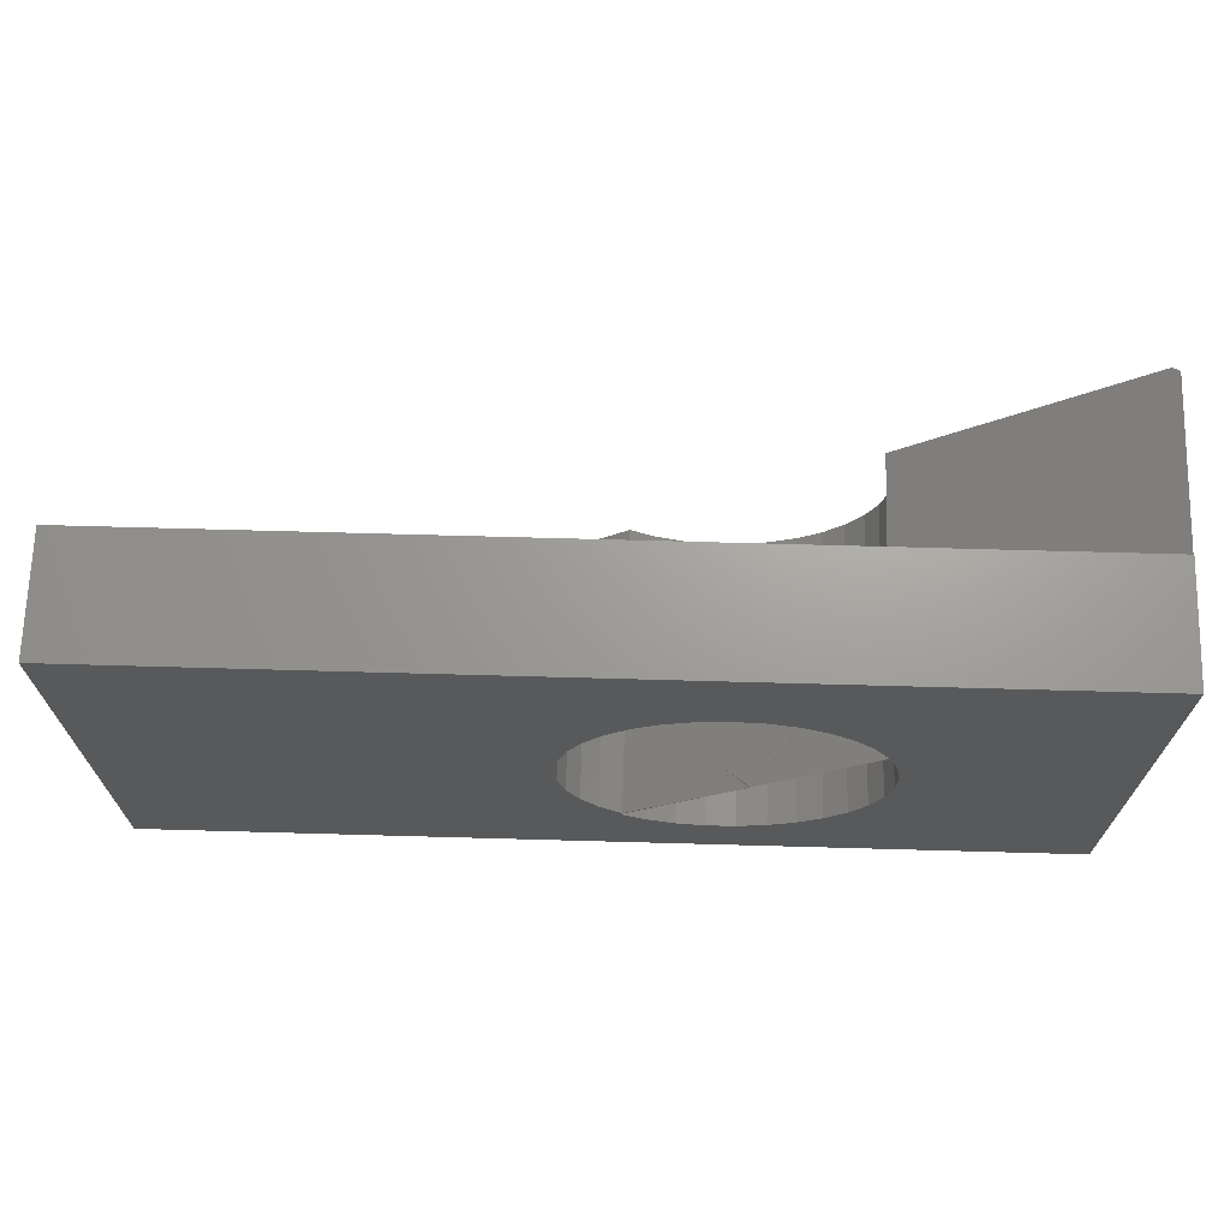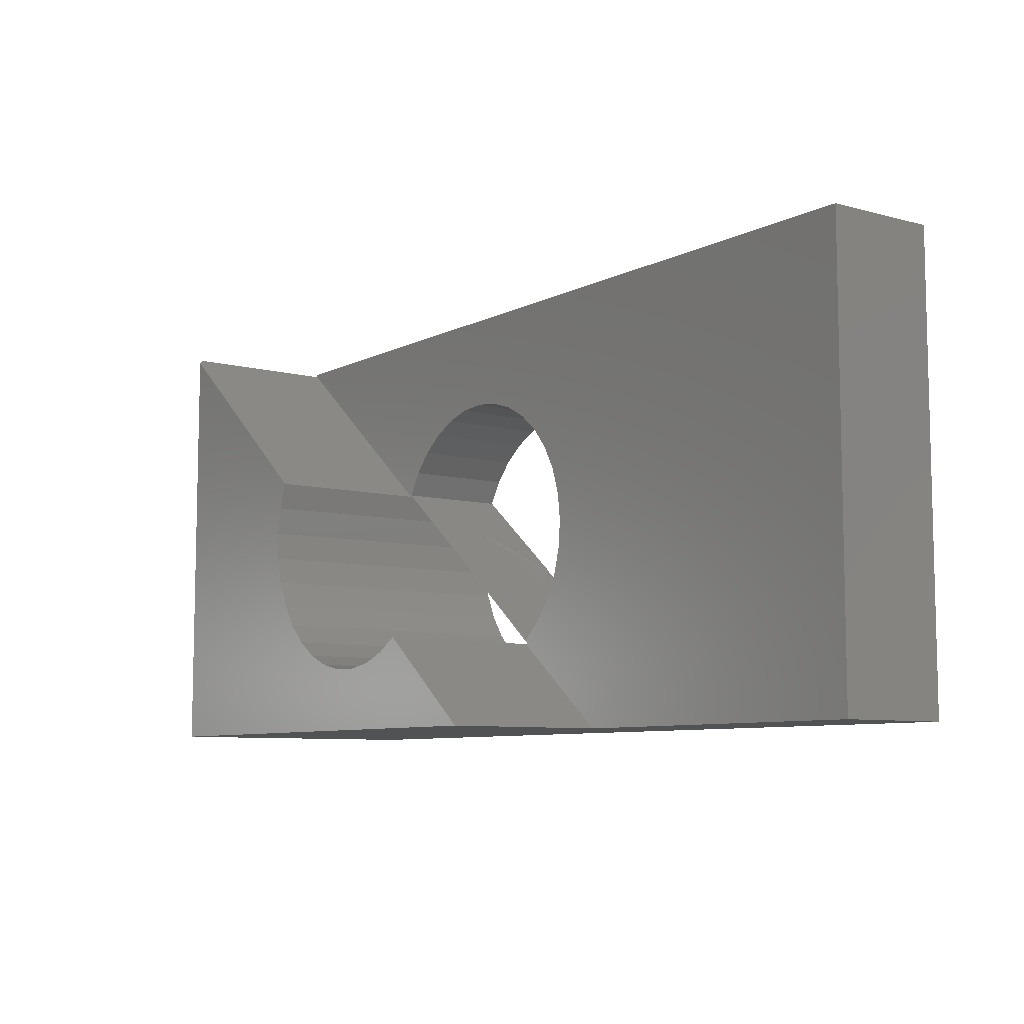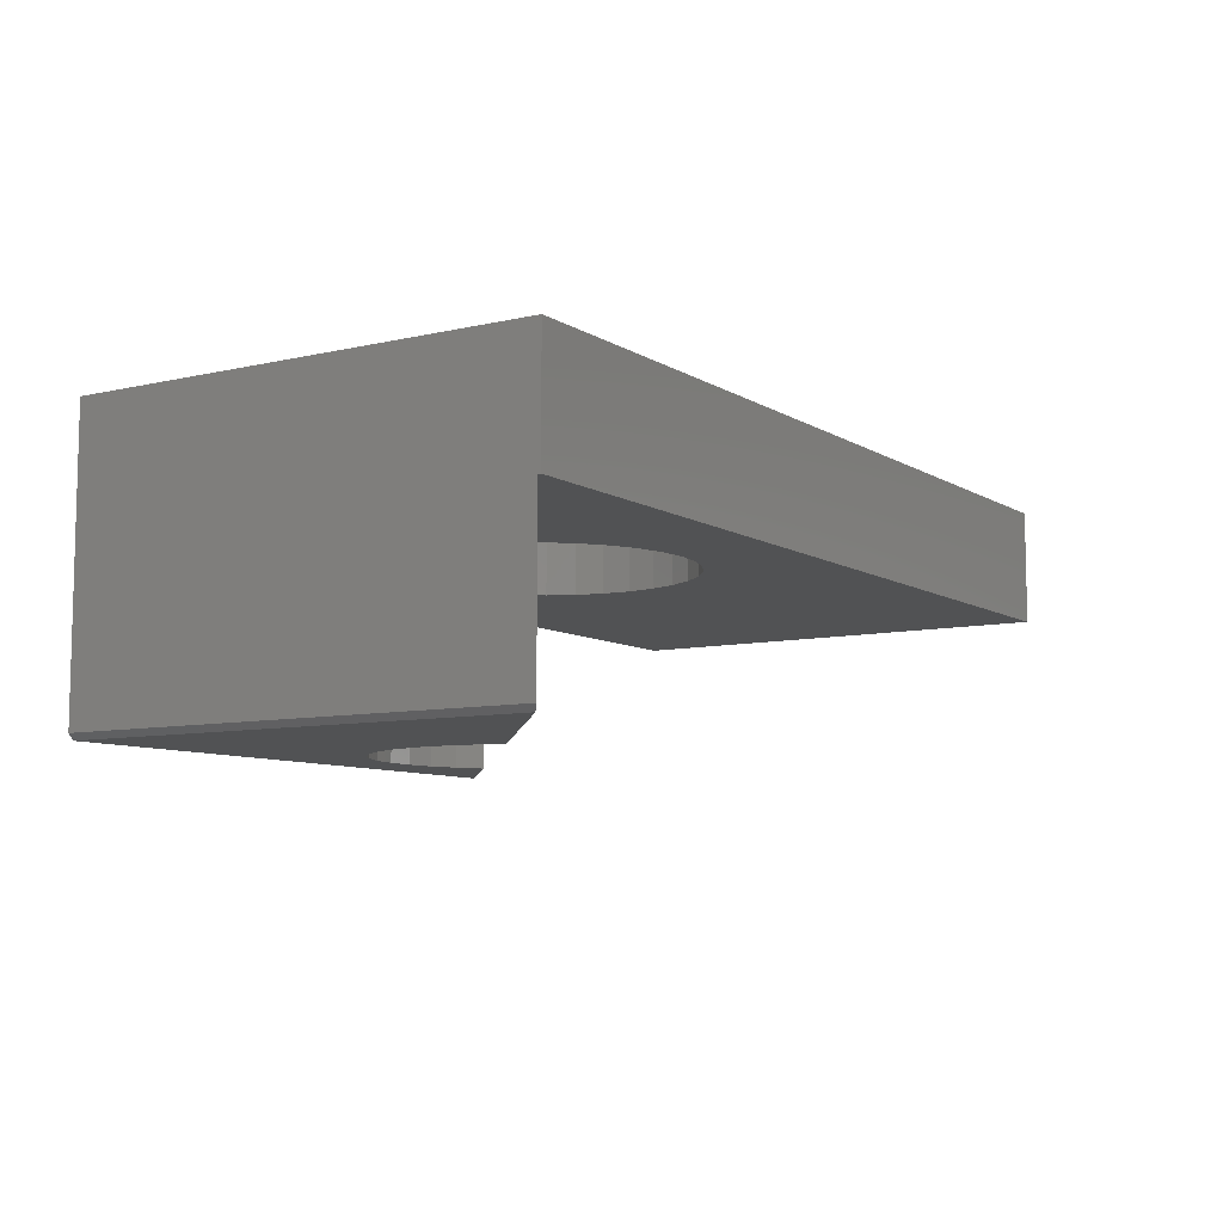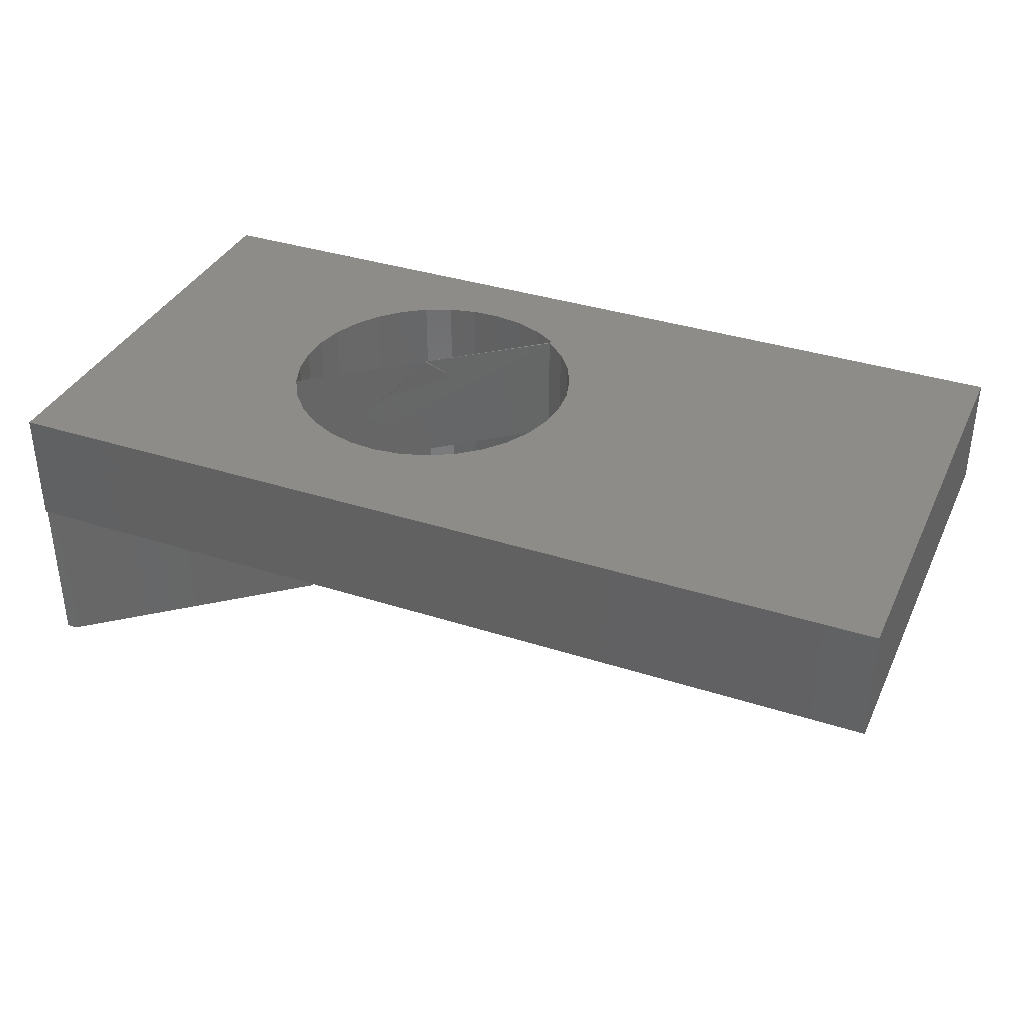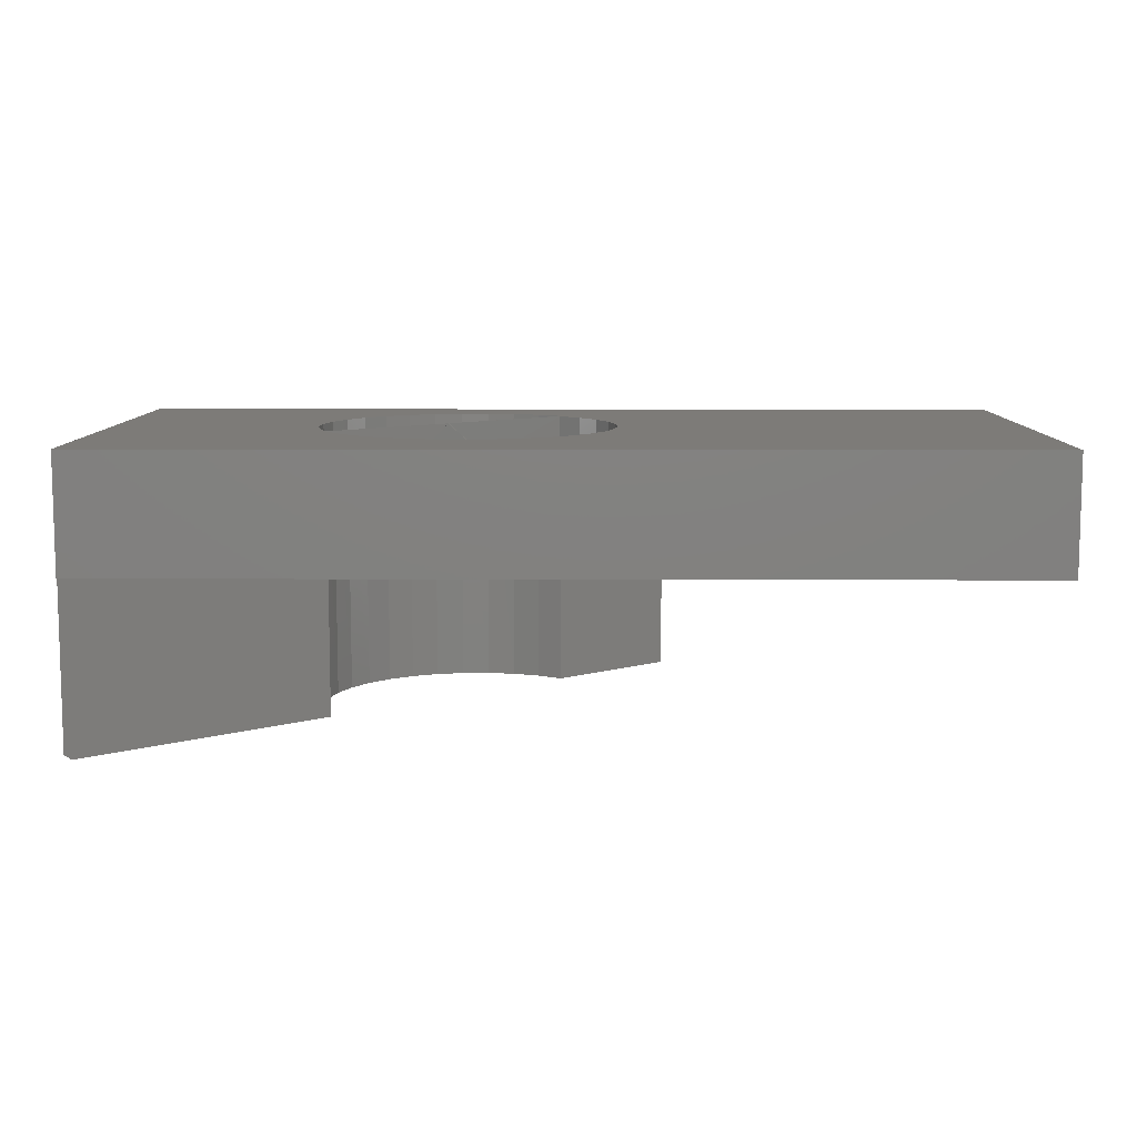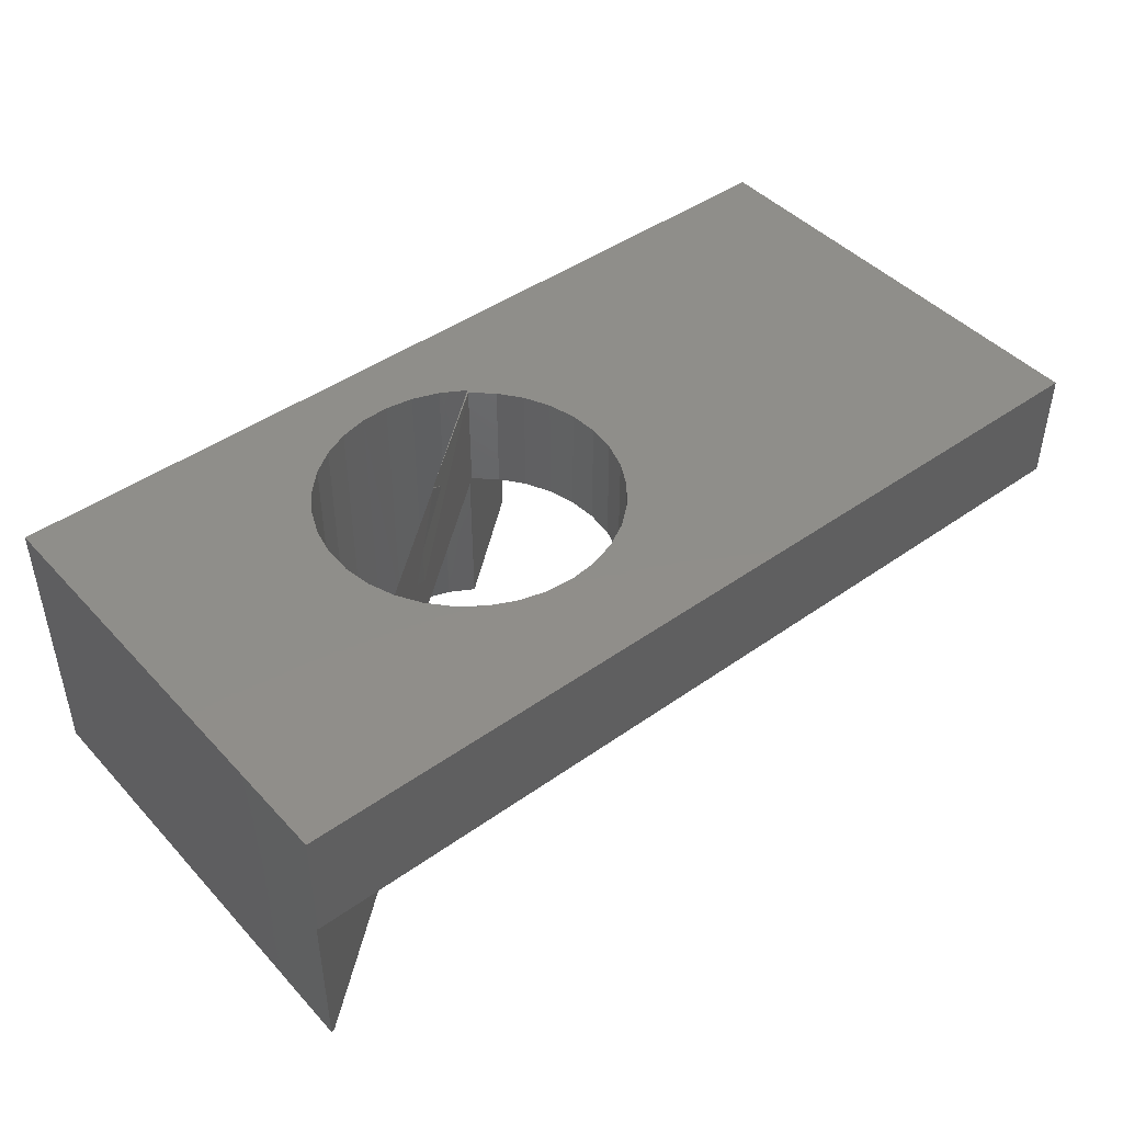
<metadata>
{"format":"stl","ext":"stl","renderer":"f3d","projection":"perspective","resolution":1024,"background":"white","views":[{"elev":68.7,"azim":-178.4,"up":"+Z"},{"elev":-8.0,"azim":53.8,"up":"+Z"},{"elev":-8.1,"azim":-57.6,"up":"+Y"},{"elev":36.0,"azim":22.9,"up":"+Y"},{"elev":8.9,"azim":0.6,"up":"+Y"},{"elev":44.7,"azim":-39.5,"up":"+Y"}]}
</metadata>
<code>
# stl→obj: 89 verts, 182 faces
v -0.4531 5.638e-17 0.3281
v -0.302 -0.1562 0.2052
v -0.4531 -0.1562 0.3281
v -0.1484 -0.1562 0.07796
v -0.302 5.551e-17 0.2052
v -0.3008 5.551e-17 0.203
v -0.1484 1.11e-16 0.07796
v -0.4541 -0.1562 0.326
v -0.4662 5.267e-17 0.292
v -0.1503 -0.1562 0.07656
v -0.1813 6.969e-17 0.0581
v -0.1832 -0.3828 0.05723
v -0.1503 -0.3828 0.07656
v -0.3984 4.722e-17 0.08415
v -0.3668 -0.3828 0.06285
v -0.3665 4.942e-17 0.06269
v -0.3318 -0.3828 0.04781
v -0.3312 5.24e-17 0.04761
v -0.2947 -0.3828 0.03957
v -0.2937 5.605e-17 0.03945
v -0.2566 -0.3828 0.0384
v -0.2553 6.026e-17 0.03849
v -0.219 -0.3828 0.04436
v -0.2174 6.486e-17 0.04479
v -0.3984 -0.3828 0.08415
v -0.4257 4.588e-17 0.1112
v -0.4254 -0.3828 0.111
v -0.4473 4.546e-17 0.1429
v -0.447 -0.3828 0.1424
v -0.4626 4.596e-17 0.1782
v -0.4623 -0.3828 0.1772
v -0.471 4.737e-17 0.2157
v -0.4709 -0.3828 0.2143
v -0.4722 4.963e-17 0.2541
v -0.4723 -0.3828 0.2524
v -0.4667 -0.3828 0.29
v -0.4541 -0.3828 0.326
v -0.1509 7.061e-17 0.08232
v 0.4766 1.362e-16 -0.04688
v -0.75 0 -0.04688
v -0.75 3.87e-17 0.5729
v 0.4766 1.749e-16 0.5729
v -0.2685 8.411e-17 0.4439
v -0.3067 7.967e-17 0.4407
v -0.3436 7.492e-17 0.4304
v -0.3779 7.005e-17 0.4132
v -0.4083 6.521e-17 0.3899
v -0.4336 6.06e-17 0.3611
v -0.1226 7.934e-17 0.1081
v -0.09961 8.38e-17 0.1388
v -0.08293 8.781e-17 0.1733
v -0.07311 9.122e-17 0.2104
v -0.07051 9.389e-17 0.2486
v -0.07522 9.575e-17 0.2867
v -0.08707 9.671e-17 0.3231
v -0.1056 9.674e-17 0.3567
v -0.1302 9.584e-17 0.386
v -0.16 9.405e-17 0.4102
v -0.1938 9.143e-17 0.4283
v -0.2304 8.807e-17 0.4397
v 0.4766 -0.1562 -0.04688
v 1.735e-17 -0.1562 -0.04688
v -0.1509 -0.1562 0.08232
v -0.75 -0.1562 0.5689
v -0.4336 -0.1562 0.3611
v -0.4083 -0.1562 0.3899
v -0.3779 -0.1562 0.4132
v -0.3436 -0.1562 0.4304
v -0.3067 -0.1562 0.4407
v -0.2685 -0.1562 0.4439
v 0.4766 -0.1562 0.5729
v -0.75 -0.1562 0.5729
v -0.2304 -0.1562 0.4397
v -0.1938 -0.1562 0.4283
v -0.16 -0.1562 0.4102
v -0.1302 -0.1562 0.386
v -0.1056 -0.1562 0.3567
v -0.08707 -0.1562 0.3231
v -0.07522 -0.1562 0.2867
v -0.07051 -0.1562 0.2486
v -0.07311 -0.1562 0.2104
v -0.08293 -0.1562 0.1733
v -0.09961 -0.1562 0.1388
v -0.1226 -0.1562 0.1081
v -0.7422 -0.3828 0.5625
v -0.75 -0.375 0.5689
v 0 -0.3828 -0.04688
v -0.7422 -0.3828 -0.04688
v -0.75 -0.375 -0.04688
f 1 2 3
f 4 2 1
f 4 1 5
f 4 5 6
f 4 6 7
f 8 9 3
f 9 1 3
f 10 4 7
f 10 7 11
f 10 11 12
f 10 12 13
f 14 15 16
f 16 15 17
f 16 17 18
f 18 17 19
f 18 19 20
f 20 19 21
f 20 21 22
f 22 21 23
f 22 23 24
f 24 23 12
f 24 12 11
f 15 14 25
f 25 14 26
f 25 26 27
f 27 26 28
f 27 28 29
f 29 28 30
f 29 30 31
f 31 30 32
f 31 32 33
f 33 32 34
f 33 34 35
f 35 34 9
f 35 9 36
f 36 9 8
f 36 8 37
f 6 38 7
f 39 40 20
f 39 20 22
f 39 22 24
f 39 24 11
f 39 11 7
f 41 42 43
f 41 43 44
f 41 44 45
f 41 45 46
f 41 46 47
f 41 47 48
f 41 48 1
f 41 1 40
f 40 1 9
f 40 9 34
f 40 34 32
f 40 32 30
f 40 30 28
f 40 28 26
f 40 26 14
f 40 14 16
f 40 16 18
f 40 18 20
f 42 39 7
f 42 7 38
f 42 38 49
f 42 49 50
f 42 50 51
f 42 51 52
f 42 52 53
f 42 53 54
f 42 54 55
f 42 55 56
f 42 56 57
f 42 57 58
f 42 58 59
f 42 59 60
f 42 60 43
f 61 10 62
f 61 4 10
f 63 2 4
f 64 8 3
f 64 3 65
f 64 65 66
f 64 66 67
f 64 67 68
f 64 68 69
f 64 69 70
f 71 72 64
f 71 64 70
f 71 70 73
f 71 73 74
f 71 74 75
f 71 75 76
f 71 76 77
f 71 77 78
f 71 78 79
f 71 79 80
f 71 80 81
f 71 81 82
f 71 82 83
f 71 83 84
f 71 84 63
f 71 63 4
f 71 4 61
f 37 8 85
f 85 8 64
f 85 64 86
f 87 62 13
f 13 62 10
f 87 13 12
f 87 12 23
f 87 23 21
f 87 21 88
f 88 21 19
f 88 19 17
f 88 17 15
f 88 15 25
f 88 25 27
f 88 27 29
f 88 29 31
f 88 31 33
f 88 33 35
f 88 35 36
f 88 36 37
f 88 37 85
f 38 2 63
f 3 2 38
f 3 38 6
f 3 6 5
f 3 5 1
f 58 74 59
f 59 74 73
f 59 73 60
f 60 73 70
f 60 70 43
f 43 70 69
f 43 69 44
f 44 69 68
f 44 68 45
f 45 68 67
f 45 67 46
f 46 67 66
f 46 66 47
f 47 66 65
f 47 65 48
f 48 65 3
f 48 3 1
f 74 58 75
f 75 58 57
f 75 57 76
f 76 57 56
f 76 56 77
f 77 56 55
f 77 55 78
f 78 55 54
f 78 54 79
f 79 54 53
f 79 53 80
f 80 53 52
f 80 52 81
f 81 52 51
f 81 51 82
f 82 51 50
f 82 50 83
f 83 50 49
f 83 49 84
f 84 49 38
f 84 38 63
f 64 72 41
f 64 41 40
f 64 40 89
f 64 89 86
f 89 40 88
f 39 61 40
f 40 61 62
f 40 62 88
f 88 62 87
f 85 86 88
f 88 86 89
f 71 42 72
f 72 42 41
f 61 39 71
f 71 39 42

</code>
